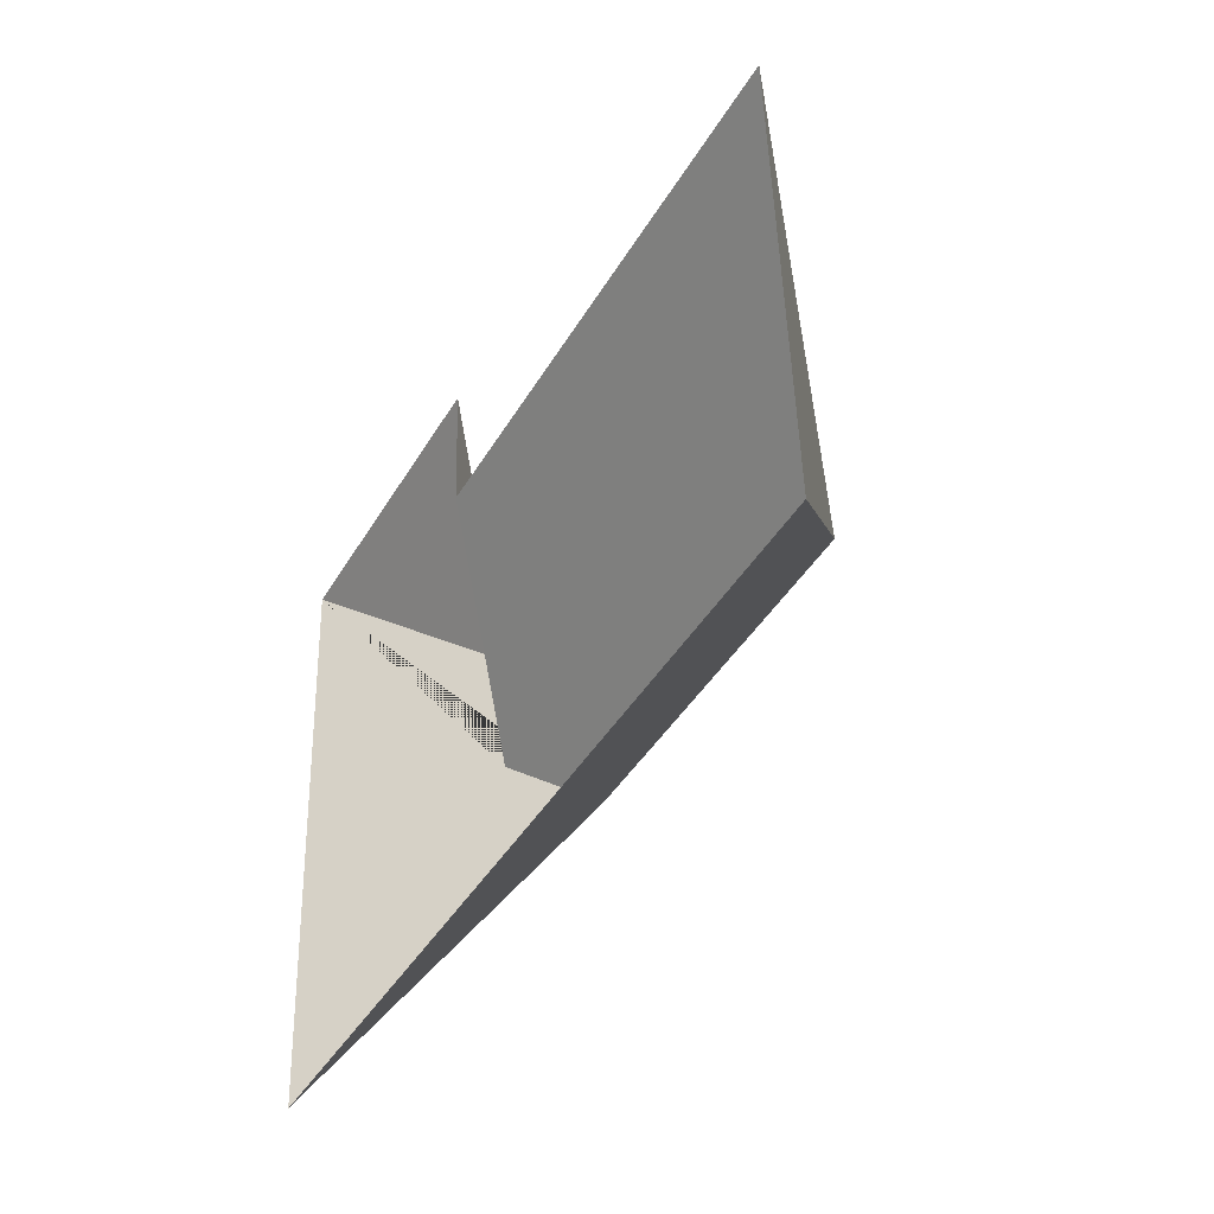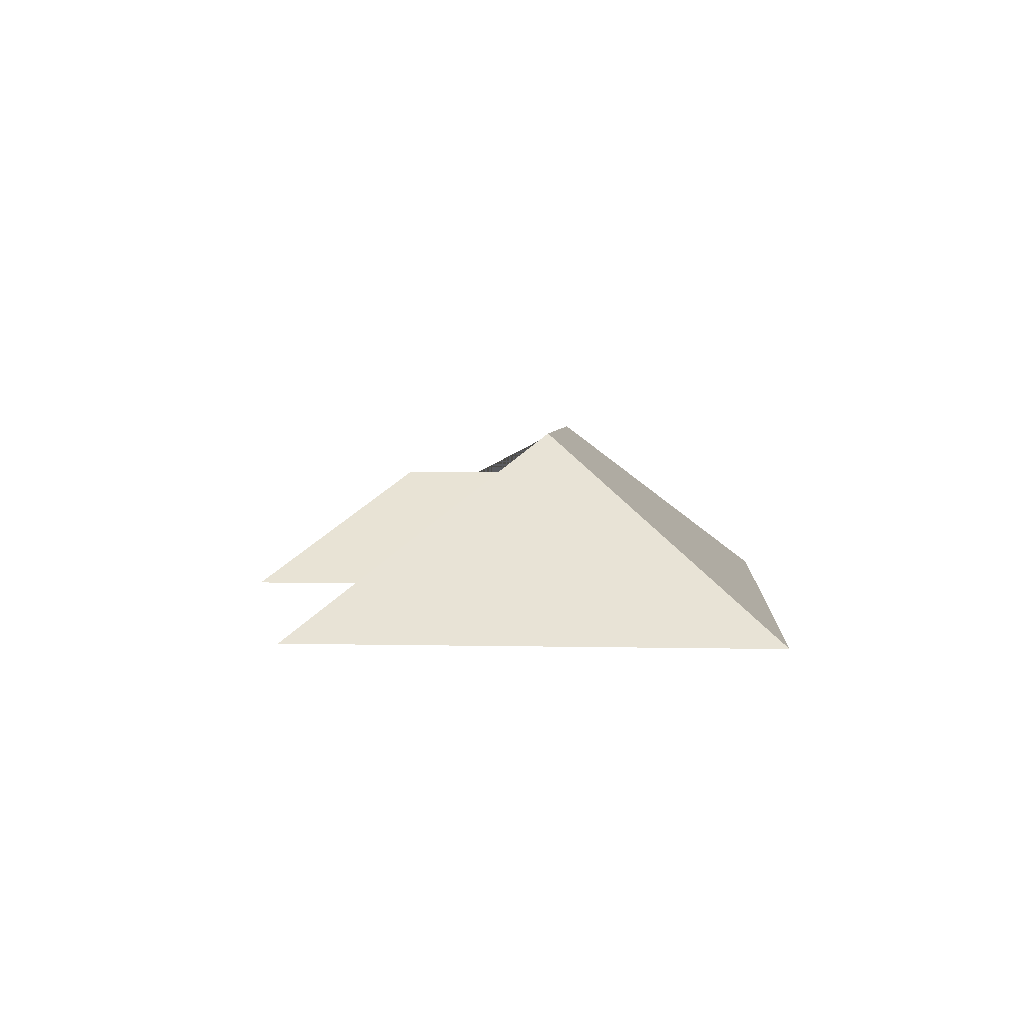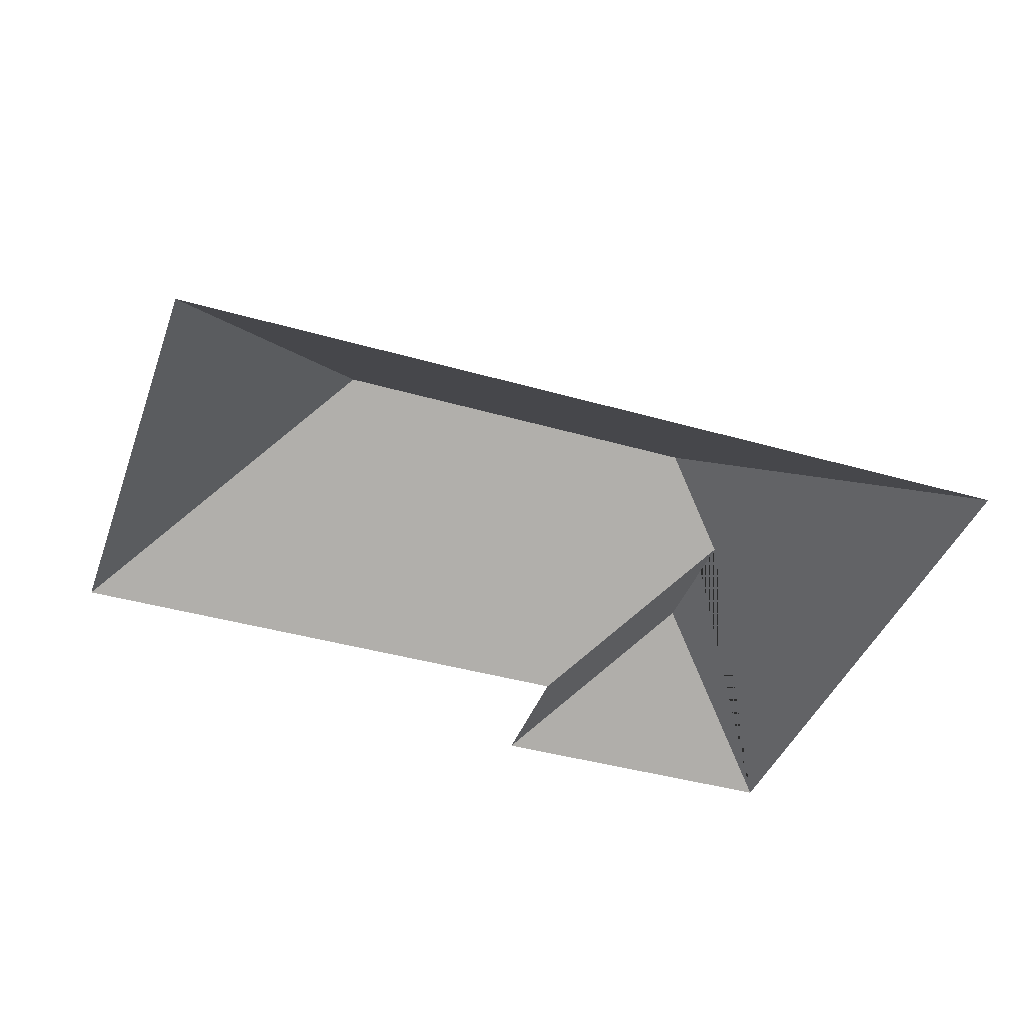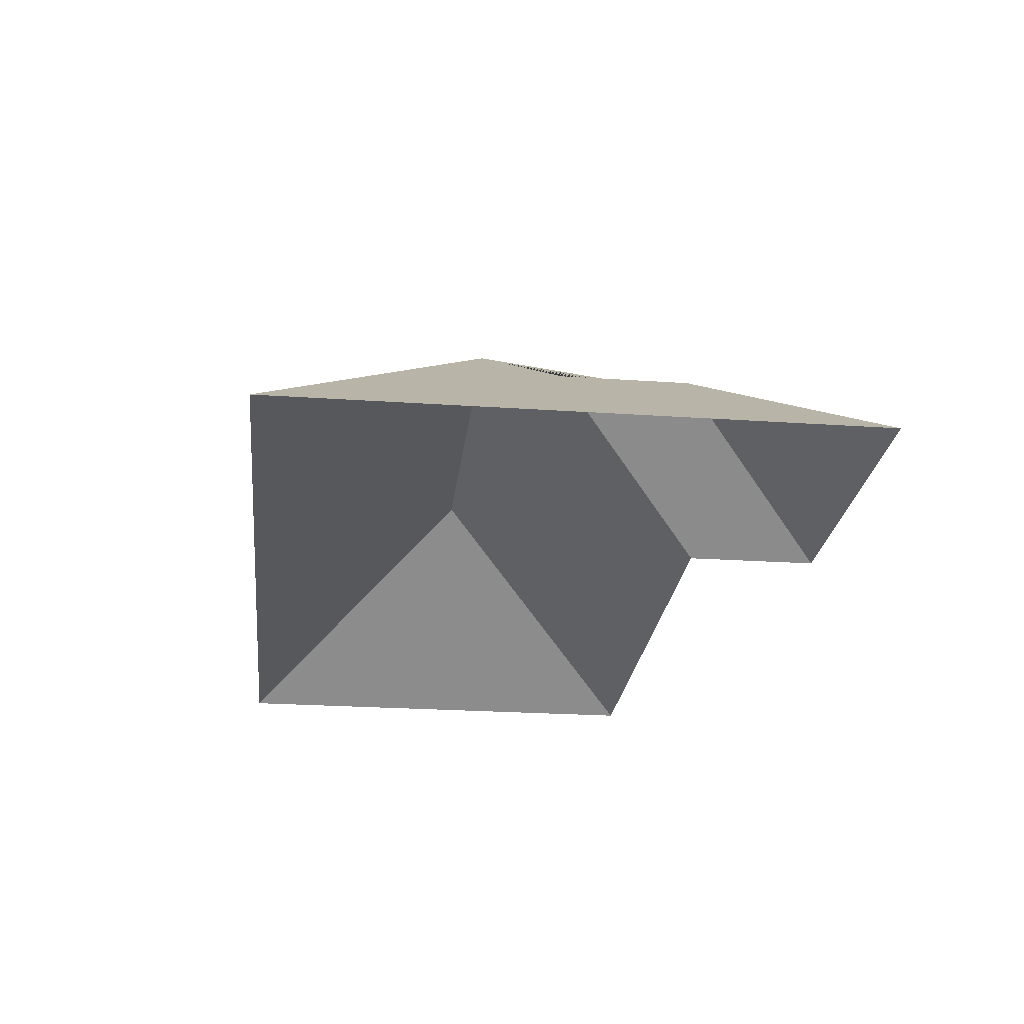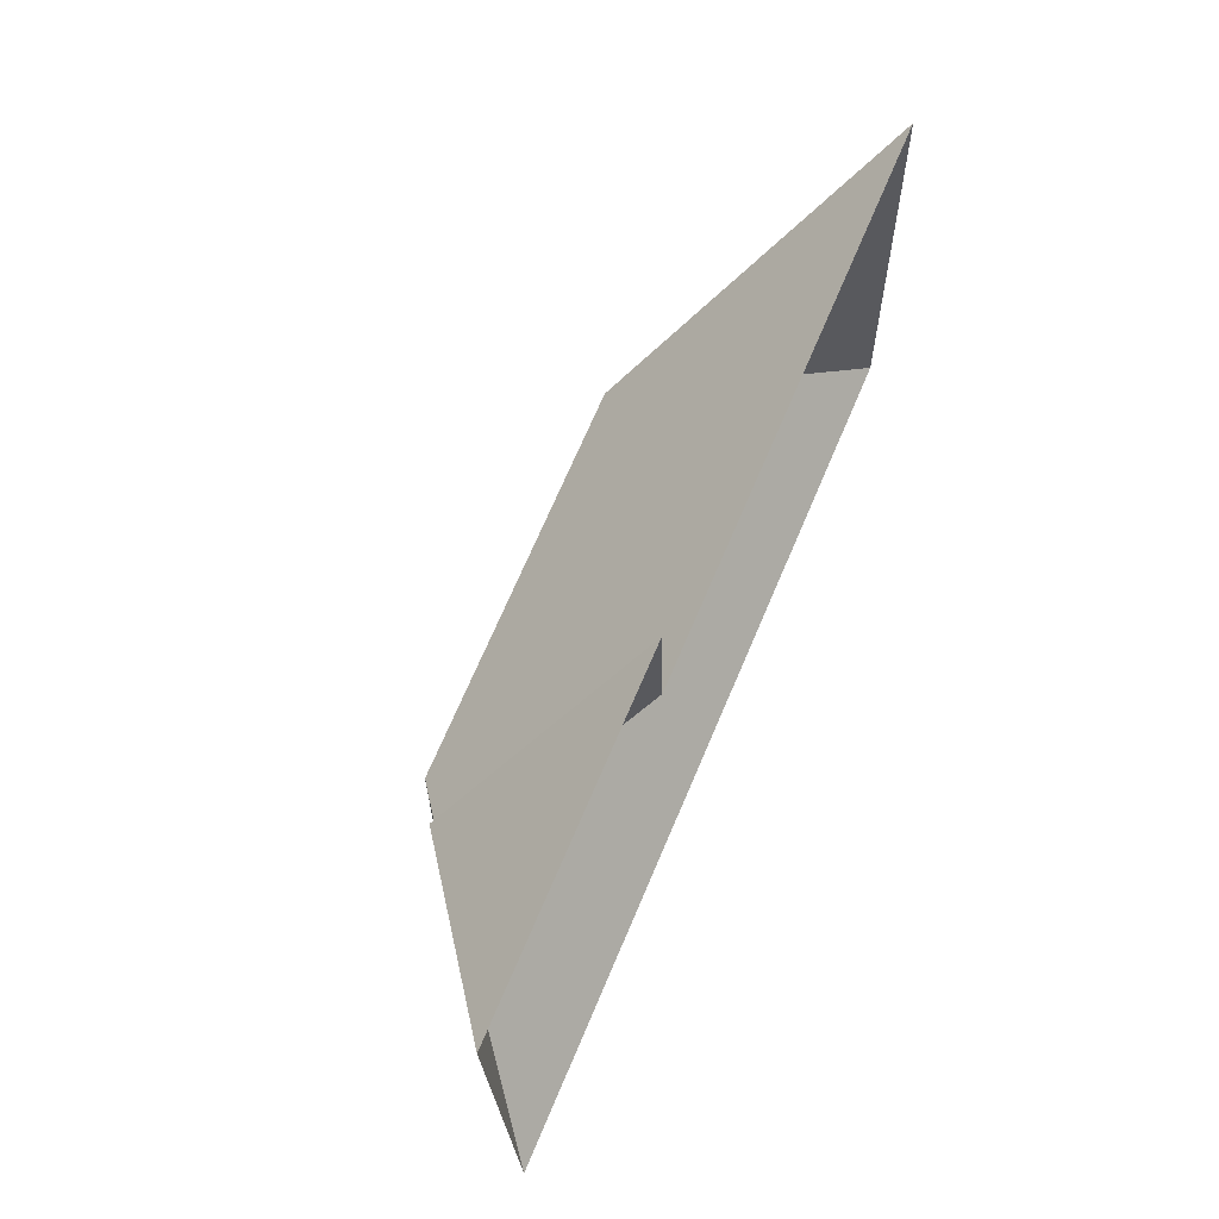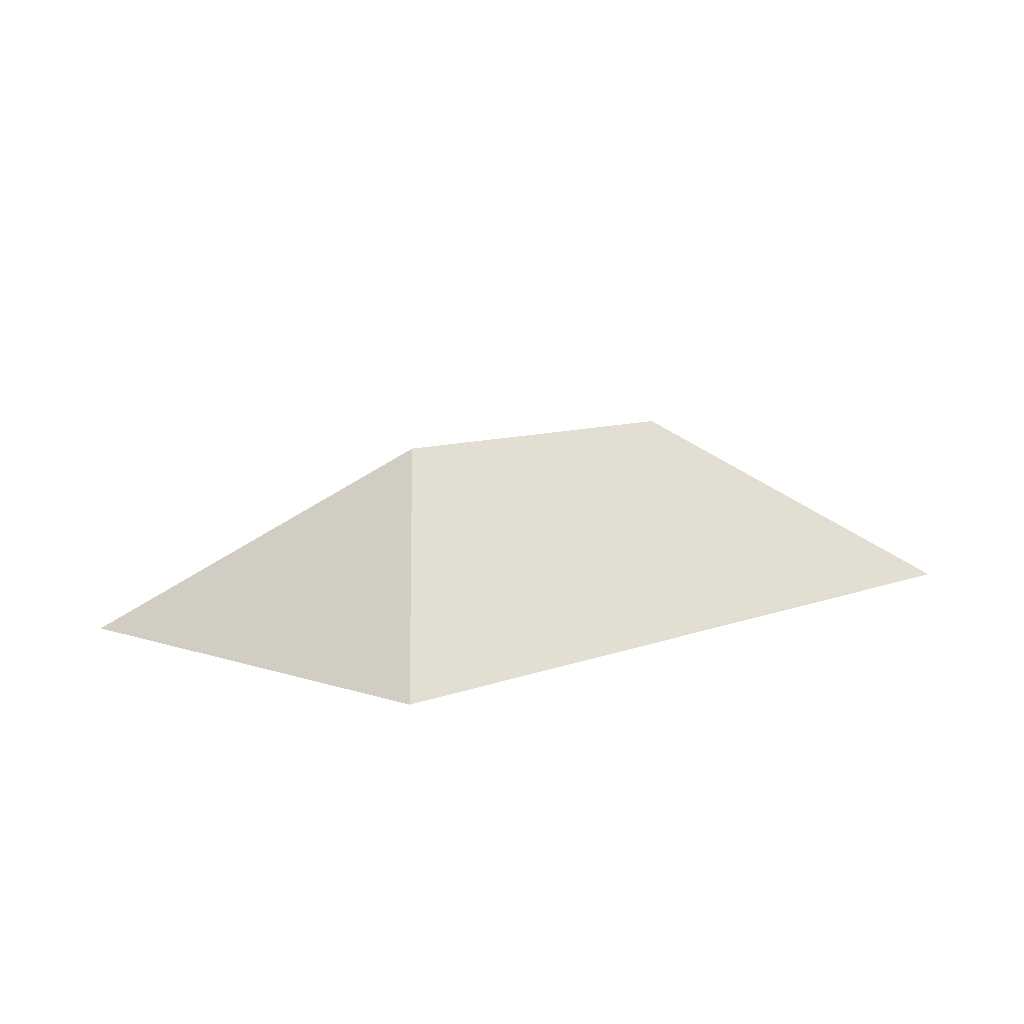
<metadata>
{"format":"obj","ext":"obj","renderer":"f3d","projection":"perspective","resolution":1024,"background":"white","views":[{"elev":-38.6,"azim":61.7,"up":"+Z"},{"elev":3.7,"azim":91.4,"up":"+Y"},{"elev":-41.2,"azim":157.7,"up":"+Y"},{"elev":-24.4,"azim":-99.5,"up":"+Y"},{"elev":66.9,"azim":-66.9,"up":"+Z"},{"elev":8.5,"azim":130.1,"up":"+Y"}]}
</metadata>
<code>
o CG10_500_049072_0010_roof
v 28.63 75 -240.4
v 350.4 75 -223.1
v 261.6 145 -141.7
v 116 145 -149.6
v 85.23 122.7 -123.4
v 82.55 122.6 -75.32
v 139.8 75 -60.84
v 341.1 75 -49.96
v 16.68 75 -18.34
v 137 75 -11.86
v 28.63 0 -240.4
v 350.4 0 -223.1
v 341.1 0 -49.96
v 139.8 0 -60.84
v 137 0 -11.86
v 16.68 0 -18.34
f 9 1 4 5 6
f 9 10 6
f 10 7 5 6
f 7 8 3 4 5
f 8 2 3
f 2 1 4 3

</code>
